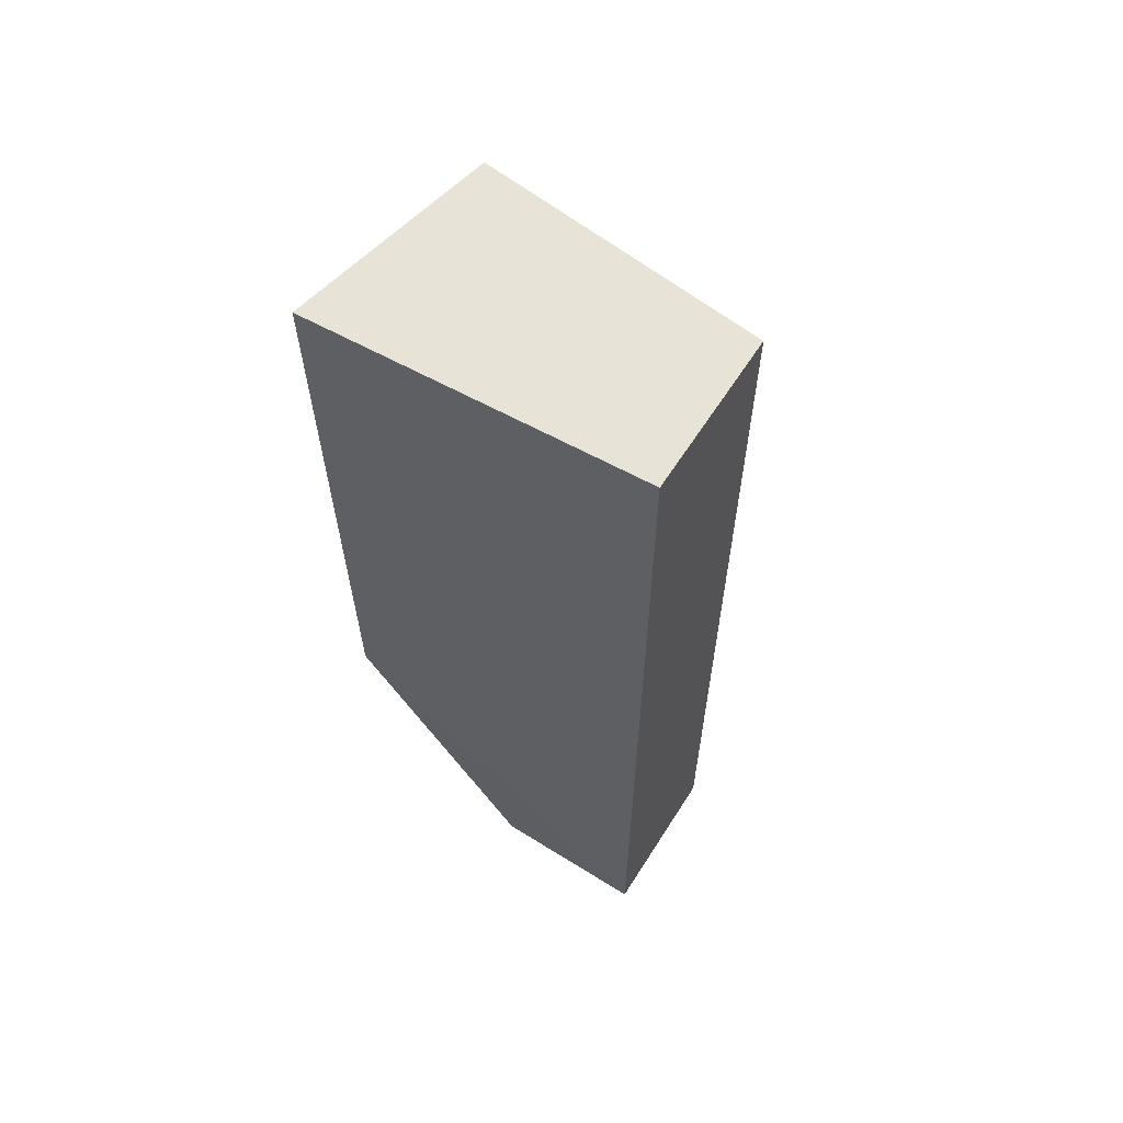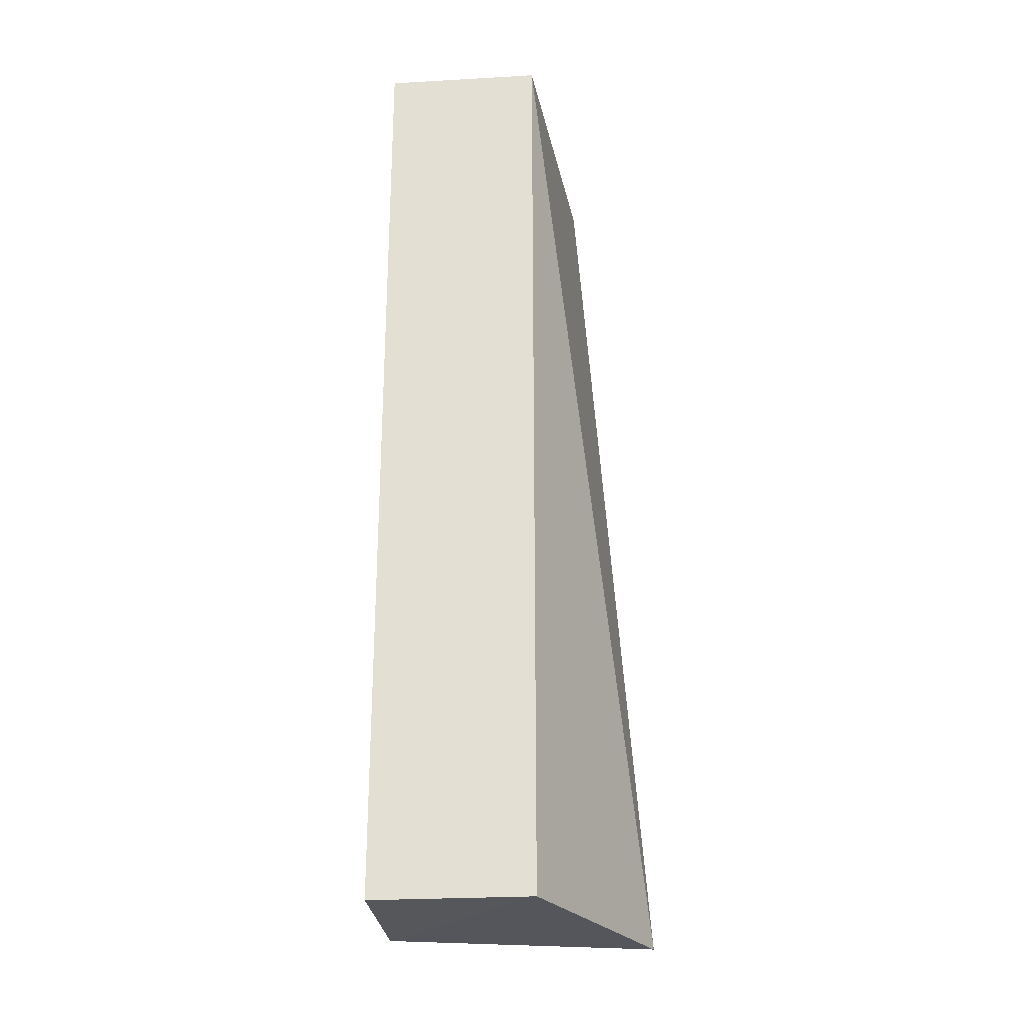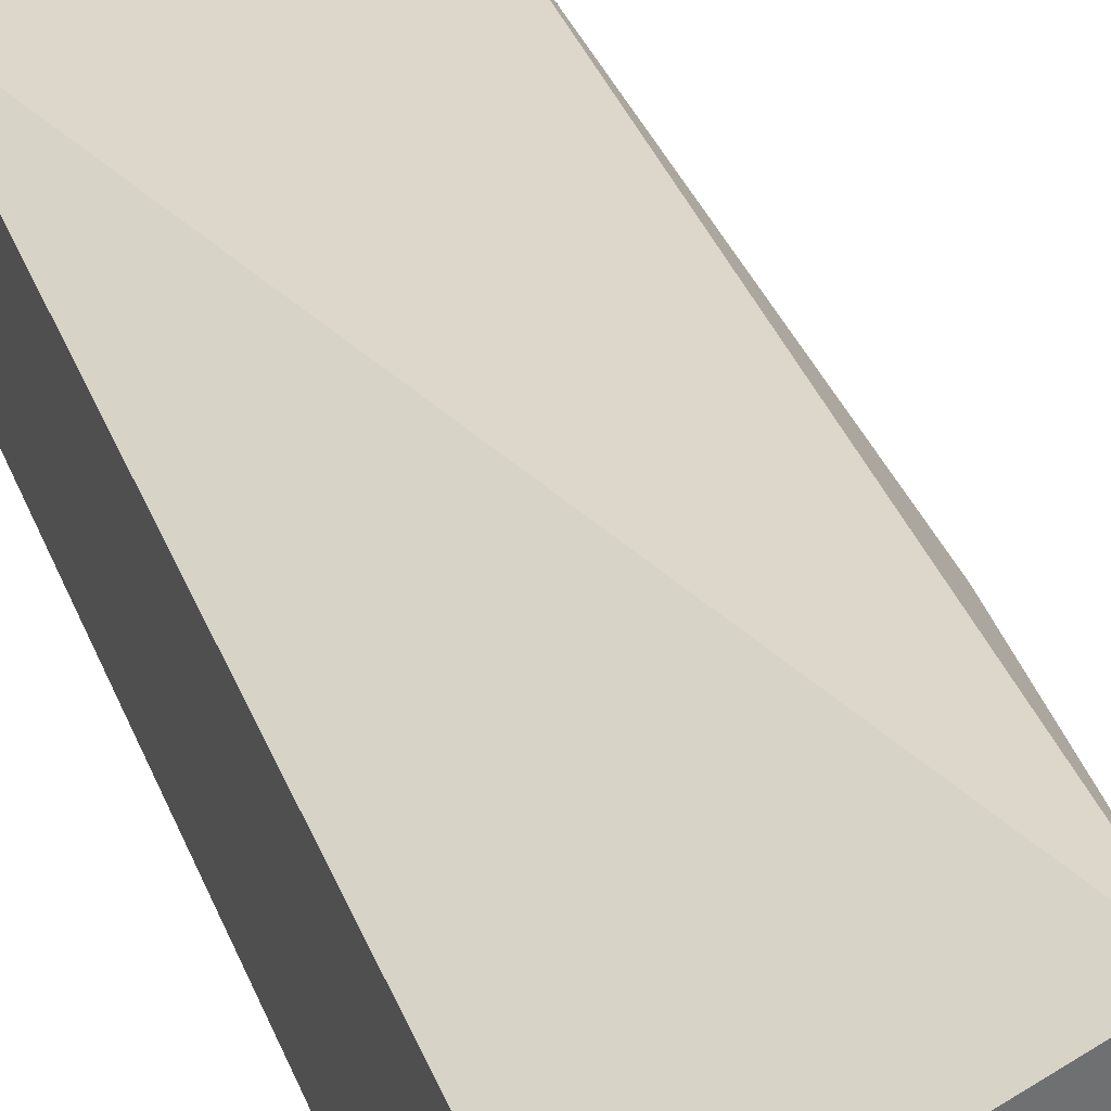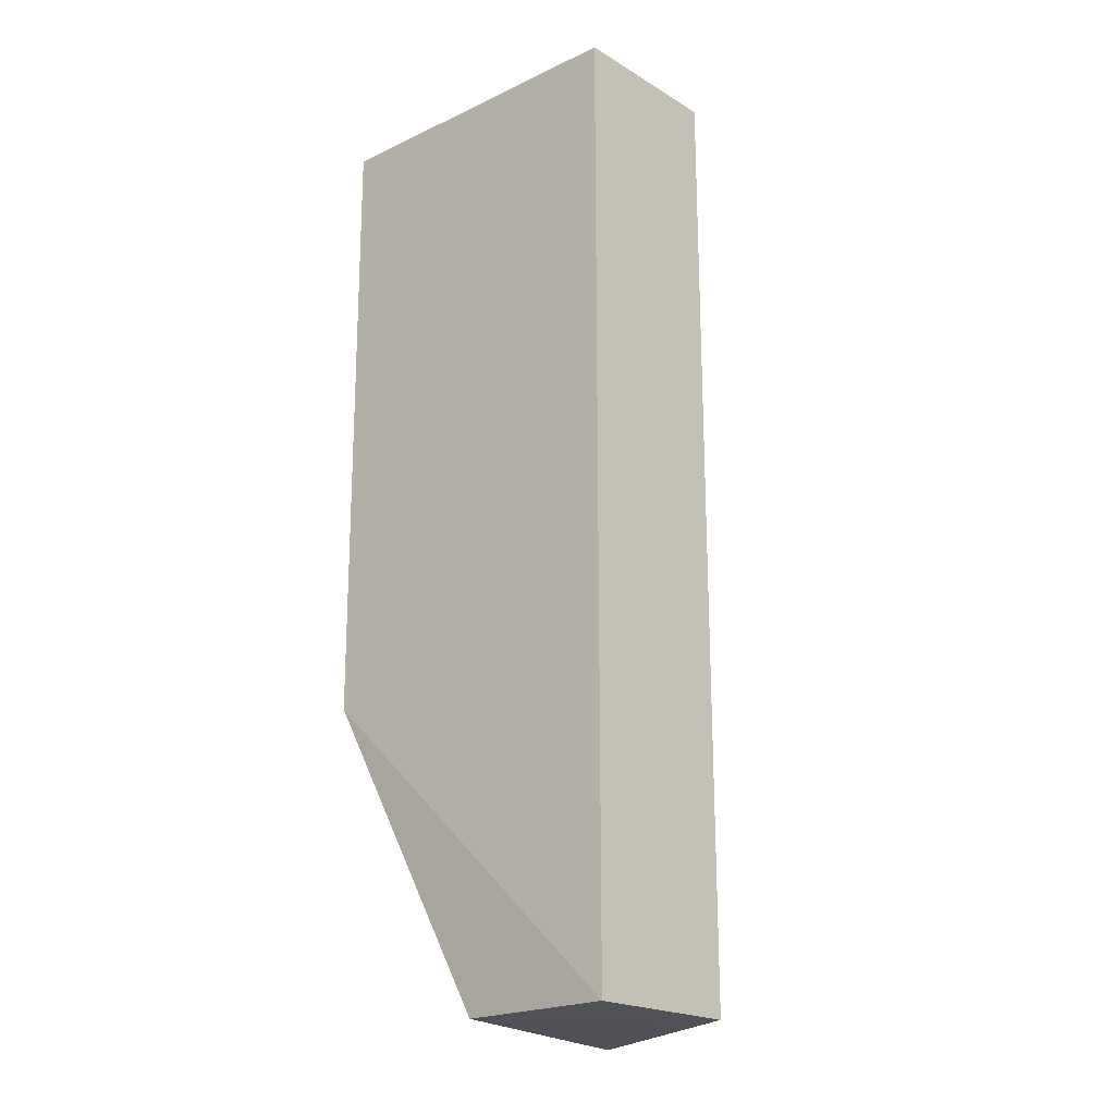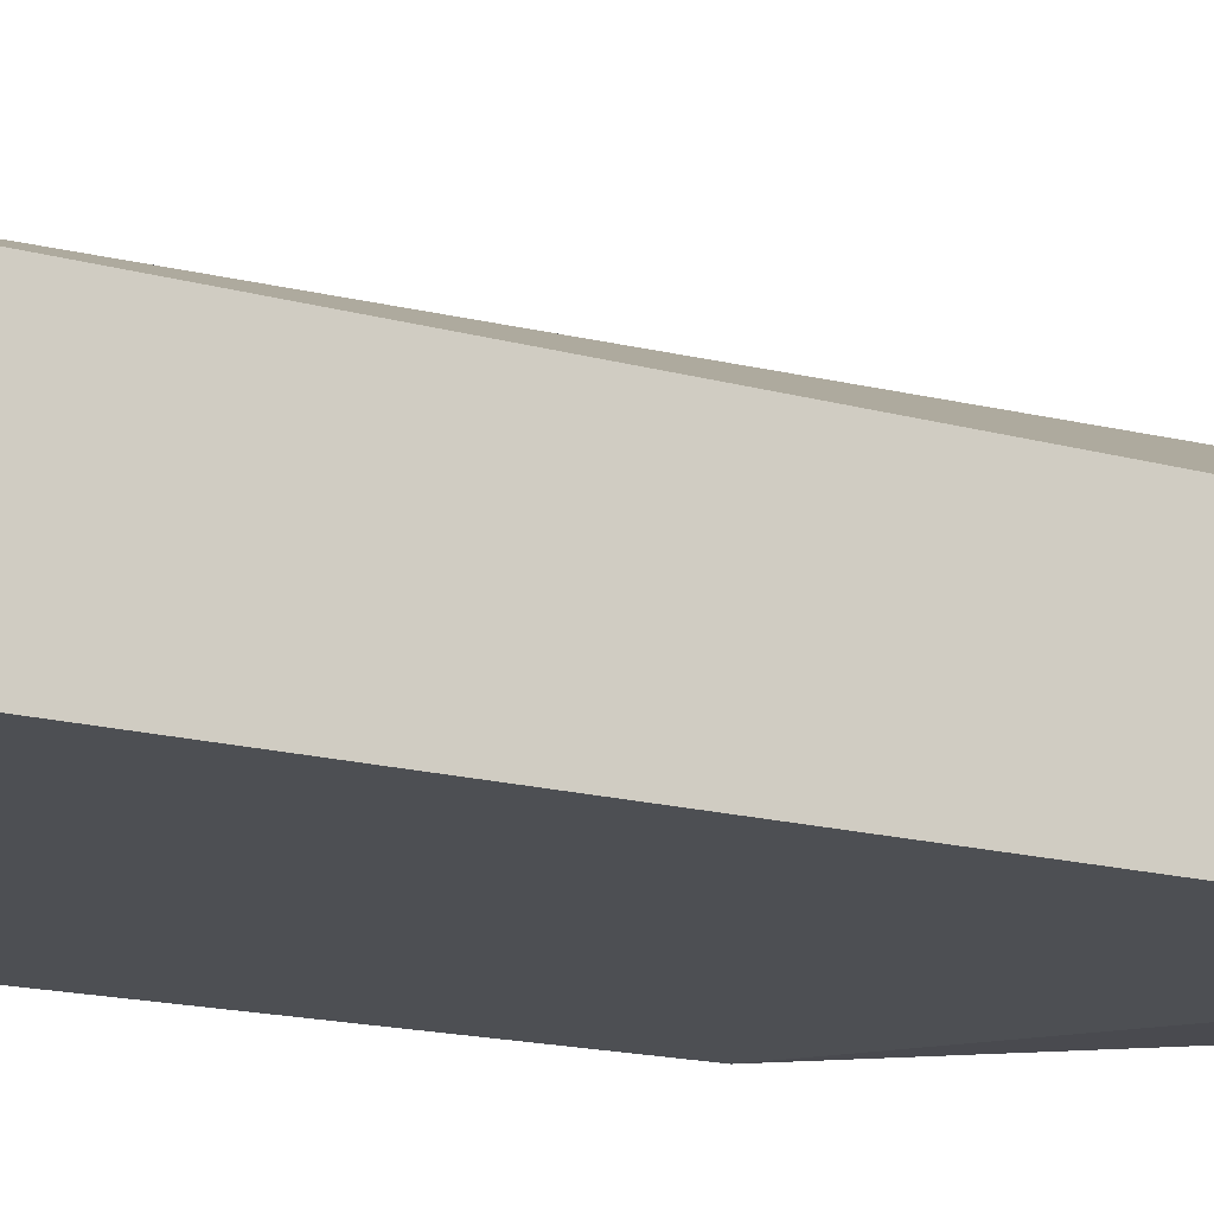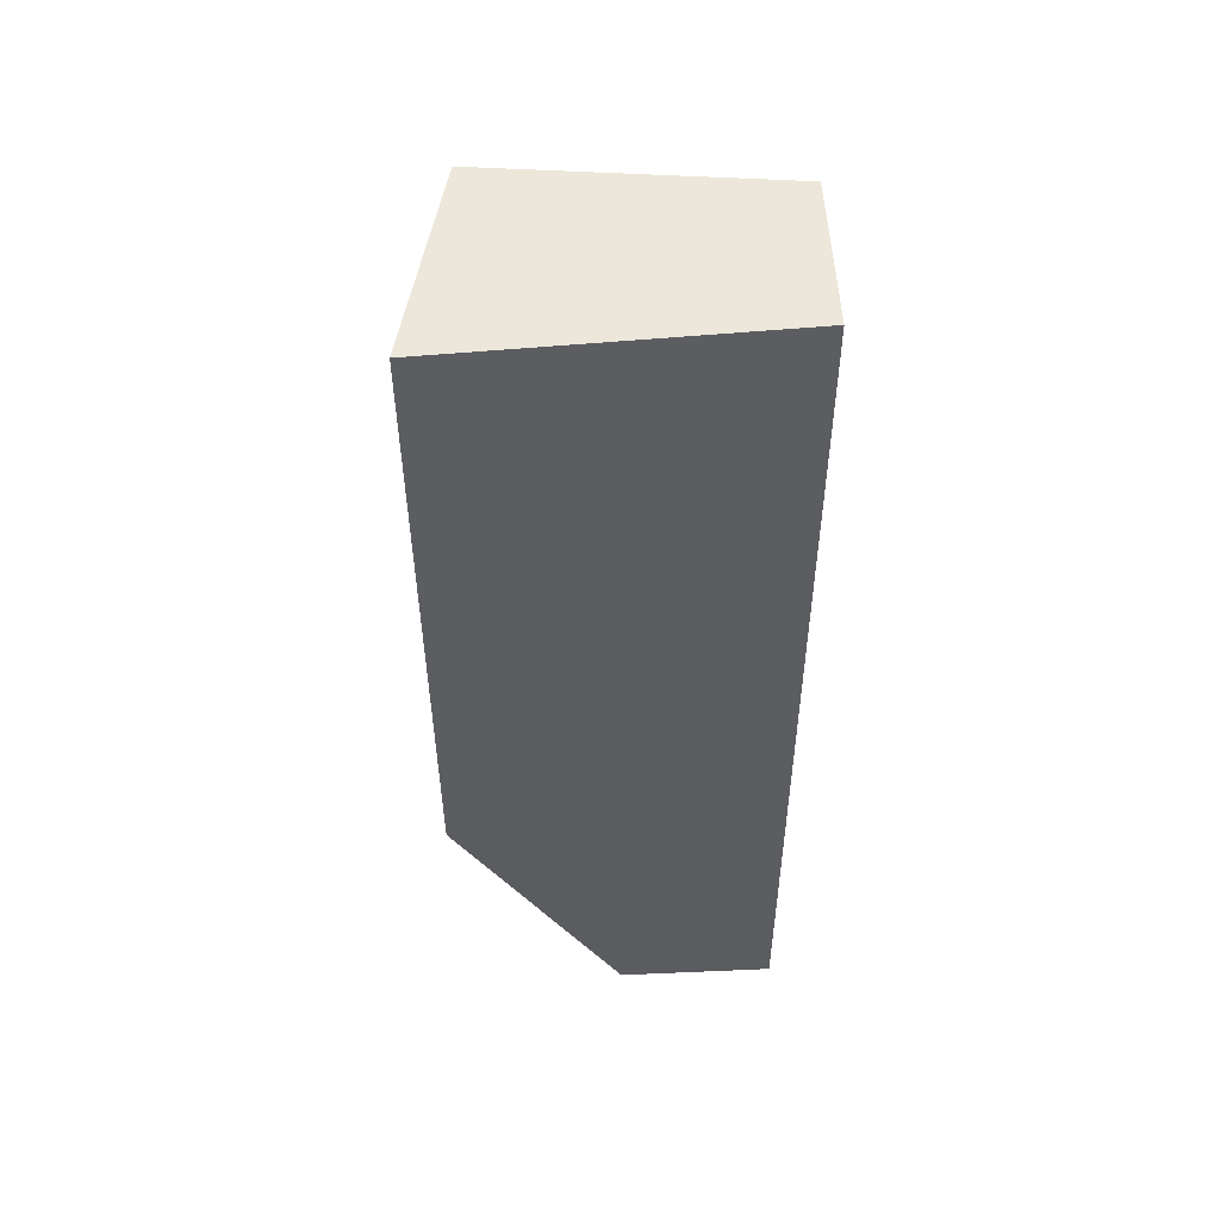
<metadata>
{"format":"obj","ext":"obj","renderer":"f3d","projection":"perspective","resolution":1024,"background":"white","views":[{"elev":61.9,"azim":32.4,"up":"+Z"},{"elev":-26.6,"azim":95.1,"up":"+Z"},{"elev":36.5,"azim":160.0,"up":"+Y"},{"elev":-21.0,"azim":43.2,"up":"+Z"},{"elev":-15.4,"azim":58.9,"up":"+Y"},{"elev":51.5,"azim":-2.7,"up":"+Z"}]}
</metadata>
<code>
v 0.009543 -0.009542 0.007576
v 0.009543 -0.009542 -0.3561
v 0.009543 0.05106 -0.3561
v -0.09932 0.06306 0.007574
v -0.1166 -0.01656 0.007573
v 0.009543 0.05106 0.007576
v -0.07711 0.09005 -0.3553
v -0.05106 -0.009542 -0.3561
v -0.1154 -0.01631 -0.2348
v -0.09827 0.06236 -0.2348
f 1 2 3
f 5 2 1
f 5 1 4
f 6 1 3
f 6 4 1
f 7 6 3
f 7 4 6
f 8 7 3
f 8 3 2
f 9 5 4
f 9 7 8
f 9 8 2
f 9 2 5
f 10 9 4
f 10 4 7
f 10 7 9

</code>
